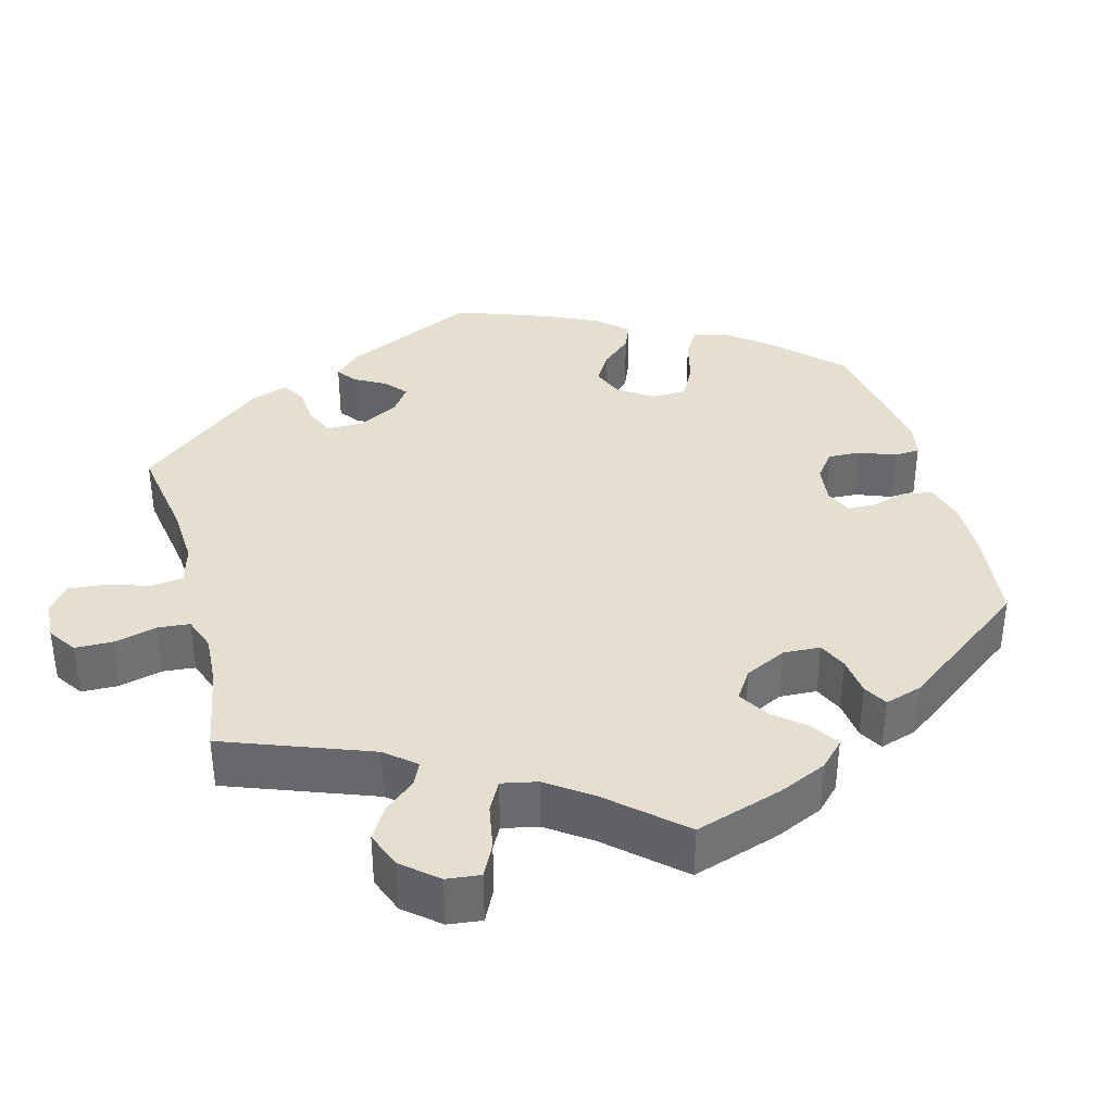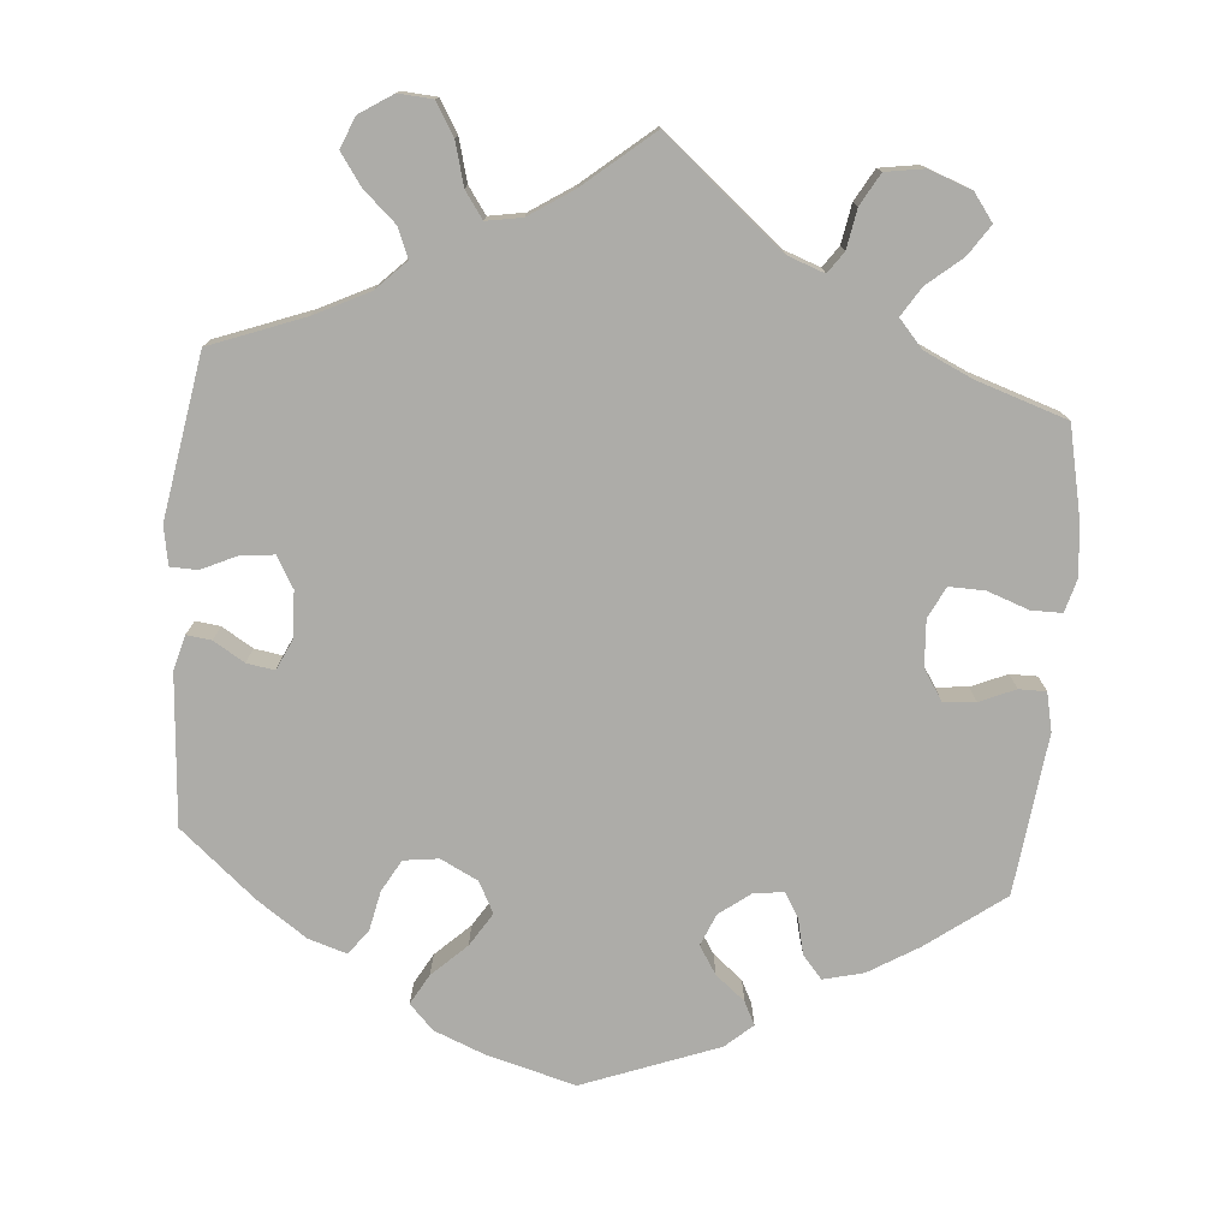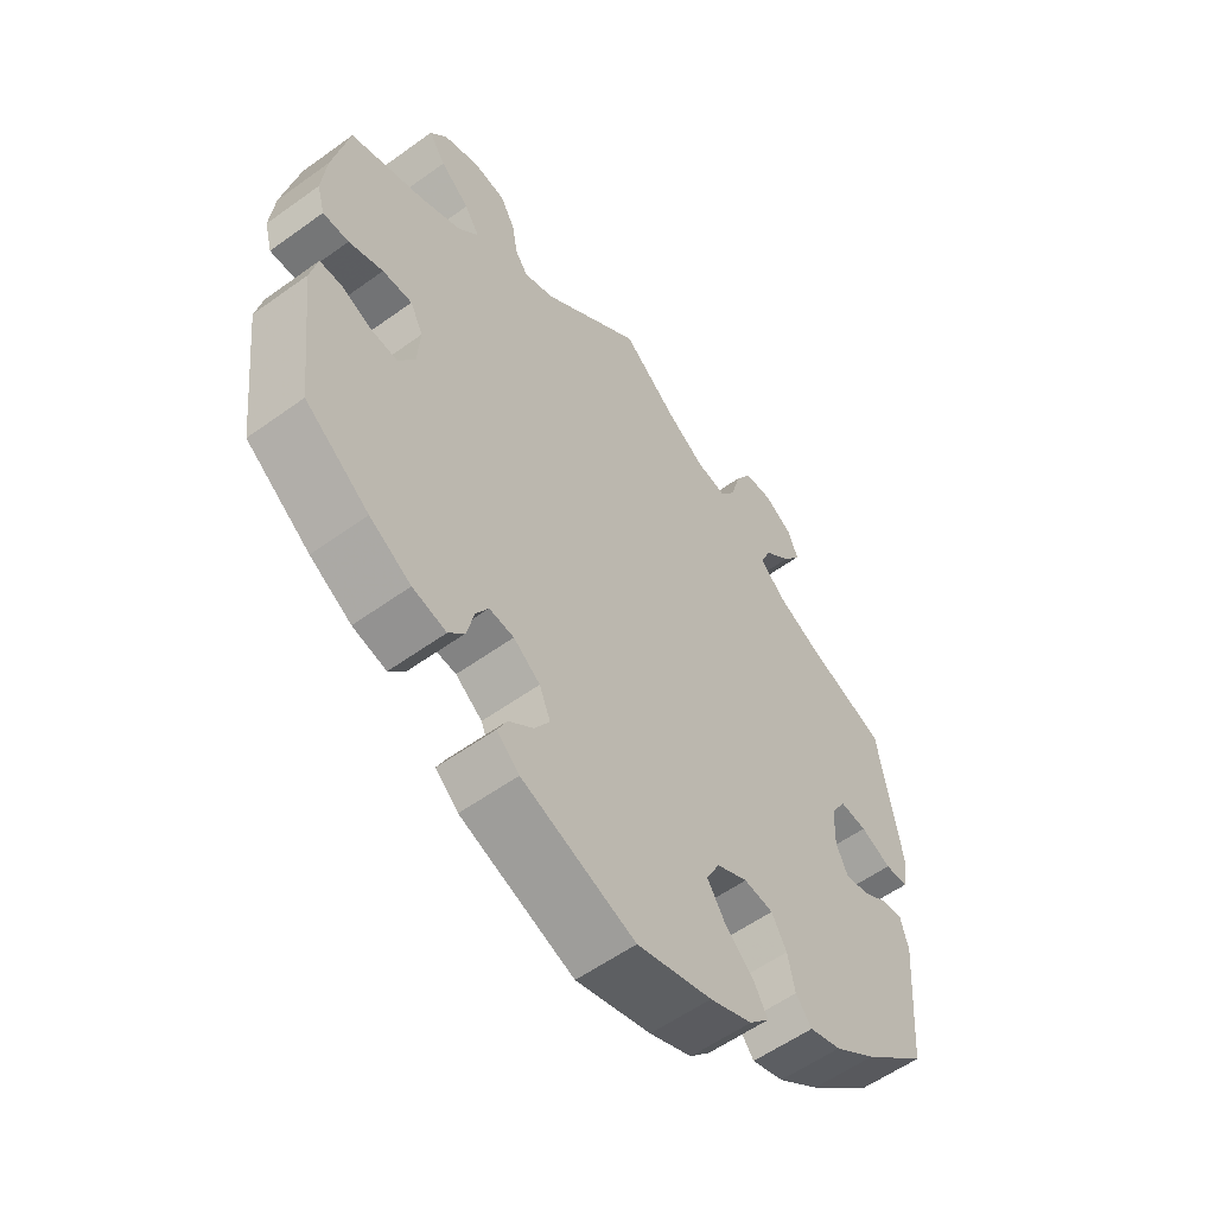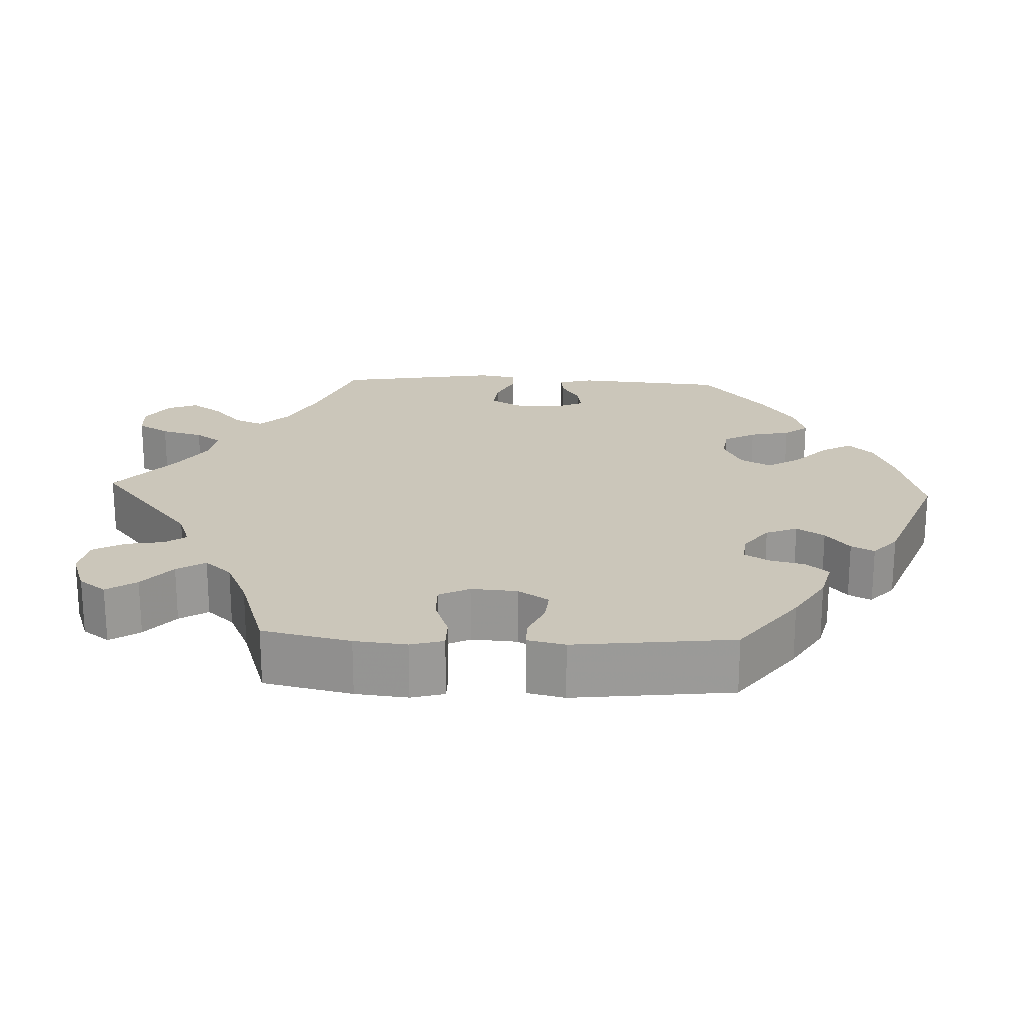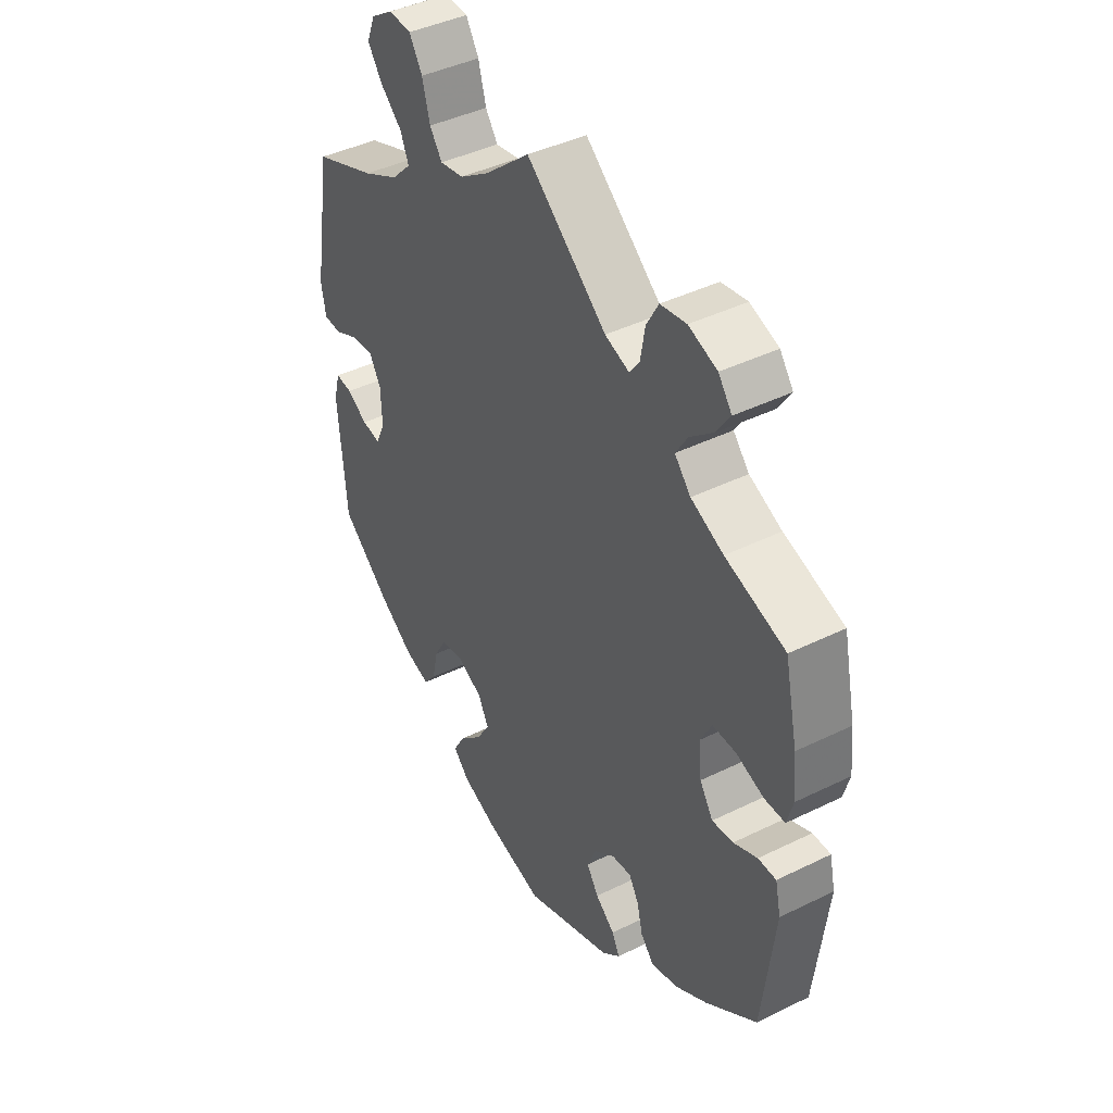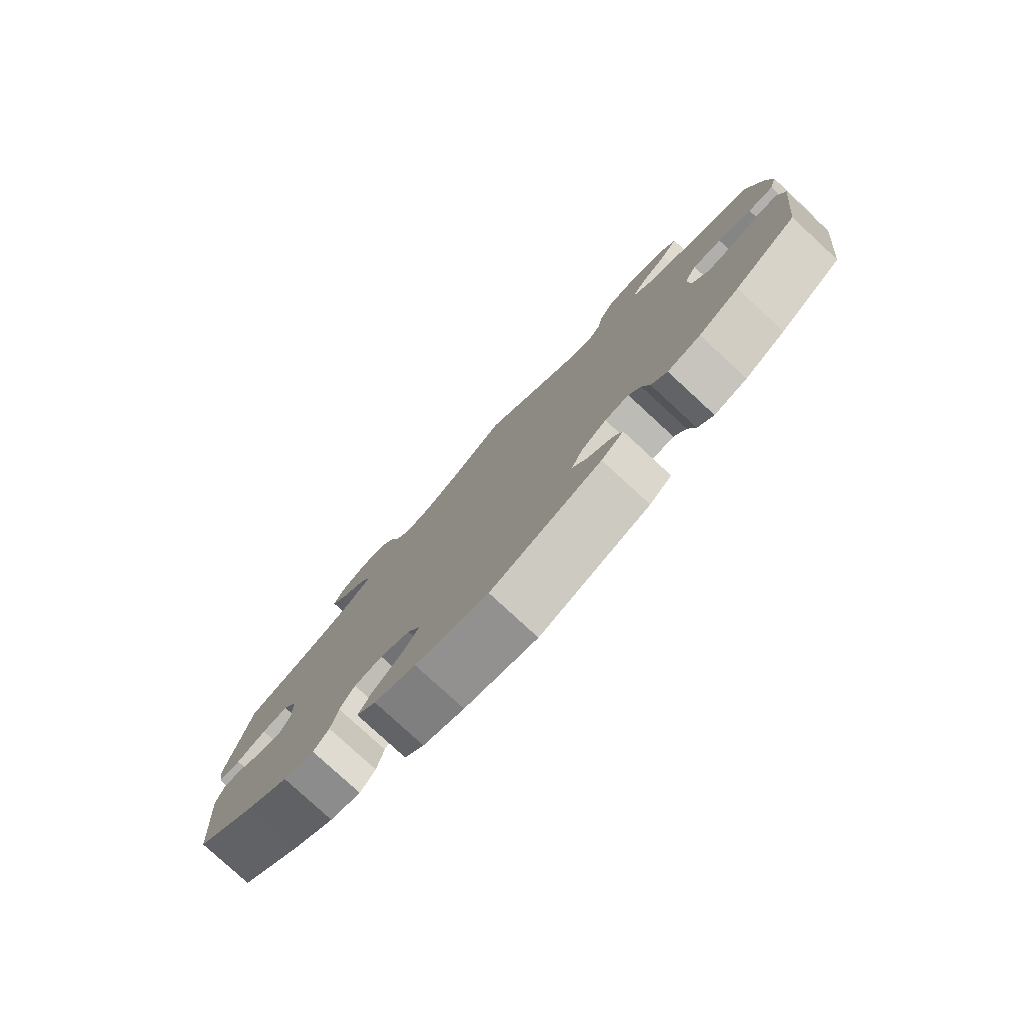
<metadata>
{"format":"obj","ext":"obj","renderer":"f3d","projection":"perspective","resolution":1024,"background":"white","views":[{"elev":36.8,"azim":45.0,"up":"+Y"},{"elev":-76.6,"azim":-4.9,"up":"+Y"},{"elev":-56.7,"azim":127.0,"up":"+Z"},{"elev":21.1,"azim":92.6,"up":"+Y"},{"elev":42.3,"azim":59.5,"up":"+Z"},{"elev":-79.3,"azim":47.3,"up":"+Z"}]}
</metadata>
<code>
v 0.525 0.07 0.174
v 0.532 0.07 0.106
v 0.52 0.07 0.063
v 0.48 0.07 0.063
v 0.427 0.07 0.082
v 0.381 0.07 0.083
v 0.361 0.07 0.043
v 0.365 0.07 -0.017
v 0.391 0.07 -0.057
v 0.432 0.07 -0.053
v 0.478 0.07 -0.033
v 0.513 0.07 -0.033
v 0.524 0.07 -0.082
v 0.5 0.07 -0.289
v 0.401 0.07 -0.363
v 0.337 0.07 -0.402
v 0.285 0.07 -0.415
v 0.26 0.07 -0.386
v 0.249 0.07 -0.34
v 0.23 0.07 -0.308
v 0.192 0.07 -0.312
v 0.151 0.07 -0.343
v 0.134 0.07 -0.384
v 0.157 0.07 -0.42
v 0.195 0.07 -0.451
v 0.21 0.07 -0.481
v 0.175 0.07 -0.512
v 0.001 0.07 -0.578
v -0.114 0.07 -0.547
v -0.179 0.07 -0.521
v -0.21 0.07 -0.489
v -0.188 0.07 -0.45
v -0.144 0.07 -0.408
v -0.117 0.07 -0.365
v -0.138 0.07 -0.325
v -0.186 0.07 -0.301
v -0.231 0.07 -0.307
v -0.254 0.07 -0.348
v -0.265 0.07 -0.4
v -0.289 0.07 -0.431
v -0.338 0.07 -0.416
v -0.402 0.07 -0.372
v -0.5 0.07 -0.289
v -0.515 0.07 -0.096
v -0.503 0.07 -0.051
v -0.471 0.07 -0.055
v -0.431 0.07 -0.079
v -0.395 0.07 -0.085
v -0.377 0.07 -0.046
v -0.379 0.07 0.014
v -0.402 0.07 0.054
v -0.444 0.07 0.05
v -0.491 0.07 0.028
v -0.526 0.07 0.029
v -0.535 0.07 0.079
v -0.5 0.07 0.289
v -0.379 0.07 0.335
v -0.309 0.07 0.37
v -0.271 0.07 0.408
v -0.287 0.07 0.446
v -0.329 0.07 0.484
v -0.357 0.07 0.524
v -0.341 0.07 0.564
v -0.298 0.07 0.592
v -0.254 0.07 0.589
v -0.229 0.07 0.548
v -0.214 0.07 0.493
v -0.19 0.07 0.459
v -0.144 0.07 0.467
v -0.088 0.07 0.504
v 0 0.07 0.578
v 0.155 0.07 0.45
v 0.202 0.07 0.433
v 0.221 0.07 0.46
v 0.23 0.07 0.511
v 0.253 0.07 0.552
v 0.303 0.07 0.56
v 0.358 0.07 0.54
v 0.384 0.07 0.505
v 0.358 0.07 0.466
v 0.313 0.07 0.428
v 0.29 0.07 0.391
v 0.321 0.07 0.356
v 0.384 0.07 0.327
v 0.5 0.07 0.289
v 0.525 0 0.174
v 0.532 0 0.106
v 0.52 0 0.063
v 0.48 0 0.063
v 0.427 0 0.082
v 0.381 0 0.083
v 0.361 0 0.043
v 0.365 0 -0.017
v 0.391 0 -0.057
v 0.432 0 -0.053
v 0.478 0 -0.033
v 0.513 0 -0.033
v 0.524 0 -0.082
v 0.5 0 -0.289
v 0.401 0 -0.363
v 0.337 0 -0.402
v 0.285 0 -0.415
v 0.26 0 -0.386
v 0.249 0 -0.34
v 0.23 0 -0.308
v 0.192 0 -0.312
v 0.151 0 -0.343
v 0.134 0 -0.384
v 0.157 0 -0.42
v 0.195 0 -0.451
v 0.21 0 -0.481
v 0.175 0 -0.512
v 0.001 0 -0.578
v -0.114 0 -0.547
v -0.179 0 -0.521
v -0.21 0 -0.489
v -0.188 0 -0.45
v -0.144 0 -0.408
v -0.117 0 -0.365
v -0.138 0 -0.325
v -0.186 0 -0.301
v -0.231 0 -0.307
v -0.254 0 -0.348
v -0.265 0 -0.4
v -0.289 0 -0.431
v -0.338 0 -0.416
v -0.402 0 -0.372
v -0.5 0 -0.289
v -0.515 0 -0.096
v -0.503 0 -0.051
v -0.471 0 -0.055
v -0.431 0 -0.079
v -0.395 0 -0.085
v -0.377 0 -0.046
v -0.379 0 0.014
v -0.402 0 0.054
v -0.444 0 0.05
v -0.491 0 0.028
v -0.526 0 0.029
v -0.535 0 0.079
v -0.5 0 0.289
v -0.379 0 0.335
v -0.309 0 0.37
v -0.271 0 0.408
v -0.287 0 0.446
v -0.329 0 0.484
v -0.357 0 0.524
v -0.341 0 0.564
v -0.298 0 0.592
v -0.254 0 0.589
v -0.229 0 0.548
v -0.214 0 0.493
v -0.19 0 0.459
v -0.144 0 0.467
v -0.088 0 0.504
v 0 0 0.578
v 0.155 0 0.45
v 0.202 0 0.433
v 0.221 0 0.46
v 0.23 0 0.511
v 0.253 0 0.552
v 0.303 0 0.56
v 0.358 0 0.54
v 0.384 0 0.505
v 0.358 0 0.466
v 0.313 0 0.428
v 0.29 0 0.391
v 0.321 0 0.356
v 0.384 0 0.327
v 0.5 0 0.289
f 84 85 1 2
f 83 84 2 3
f 82 83 3 4
f 78 79 80 81
f 78 81 82
f 77 78 82
f 74 75 76 77
f 73 74 77 82
f 72 73 82 4
f 70 71 72 4
f 64 65 66 67
f 64 67 68
f 63 64 68
f 60 61 62 63
f 60 63 68
f 59 60 68
f 58 59 68 69
f 54 55 56 57
f 52 53 54 57
f 51 52 57 58
f 50 51 58 69
f 44 45 46 47
f 44 47 48
f 43 44 48
f 42 43 48
f 41 42 48 49
f 38 39 40 41
f 37 38 41 49
f 30 31 32 33
f 30 33 34
f 29 30 34
f 28 29 34
f 27 28 34 35
f 24 25 26 27
f 23 24 27 35
f 16 17 18 19
f 16 19 20
f 15 16 20
f 14 15 20
f 13 14 20
f 10 11 12 13
f 9 10 13 20
f 8 9 20 21
f 69 70 4 5
f 36 37 49 50
f 22 23 35 36
f 7 8 21 22
f 6 7 22 36
f 69 5 6
f 6 36 50 69
f 87 86 170 169
f 88 87 169 168
f 89 88 168 167
f 166 165 164 163
f 167 166 163
f 167 163 162
f 162 161 160 159
f 167 162 159 158
f 89 167 158 157
f 89 157 156 155
f 152 151 150 149
f 153 152 149
f 153 149 148
f 148 147 146 145
f 153 148 145
f 153 145 144
f 154 153 144 143
f 142 141 140 139
f 142 139 138 137
f 143 142 137 136
f 154 143 136 135
f 132 131 130 129
f 133 132 129
f 133 129 128
f 133 128 127
f 134 133 127 126
f 126 125 124 123
f 134 126 123 122
f 118 117 116 115
f 119 118 115
f 119 115 114
f 119 114 113
f 120 119 113 112
f 112 111 110 109
f 120 112 109 108
f 104 103 102 101
f 105 104 101
f 105 101 100
f 105 100 99
f 105 99 98
f 98 97 96 95
f 105 98 95 94
f 106 105 94 93
f 90 89 155 154
f 135 134 122 121
f 121 120 108 107
f 107 106 93 92
f 121 107 92 91
f 91 90 154
f 154 135 121 91
f 1 86 87 2
f 2 87 88 3
f 3 88 89 4
f 4 89 90 5
f 5 90 91 6
f 6 91 92 7
f 7 92 93 8
f 8 93 94 9
f 9 94 95 10
f 10 95 96 11
f 11 96 97 12
f 12 97 98 13
f 13 98 99 14
f 14 99 100 15
f 15 100 101 16
f 16 101 102 17
f 17 102 103 18
f 18 103 104 19
f 19 104 105 20
f 20 105 106 21
f 21 106 107 22
f 22 107 108 23
f 23 108 109 24
f 24 109 110 25
f 25 110 111 26
f 26 111 112 27
f 27 112 113 28
f 28 113 114 29
f 29 114 115 30
f 30 115 116 31
f 31 116 117 32
f 32 117 118 33
f 33 118 119 34
f 34 119 120 35
f 35 120 121 36
f 36 121 122 37
f 37 122 123 38
f 38 123 124 39
f 39 124 125 40
f 40 125 126 41
f 41 126 127 42
f 42 127 128 43
f 43 128 129 44
f 44 129 130 45
f 45 130 131 46
f 46 131 132 47
f 47 132 133 48
f 48 133 134 49
f 49 134 135 50
f 50 135 136 51
f 51 136 137 52
f 52 137 138 53
f 53 138 139 54
f 54 139 140 55
f 55 140 141 56
f 56 141 142 57
f 57 142 143 58
f 58 143 144 59
f 59 144 145 60
f 60 145 146 61
f 61 146 147 62
f 62 147 148 63
f 63 148 149 64
f 64 149 150 65
f 65 150 151 66
f 66 151 152 67
f 67 152 153 68
f 68 153 154 69
f 69 154 155 70
f 70 155 156 71
f 71 156 157 72
f 72 157 158 73
f 73 158 159 74
f 74 159 160 75
f 75 160 161 76
f 76 161 162 77
f 77 162 163 78
f 78 163 164 79
f 79 164 165 80
f 80 165 166 81
f 81 166 167 82
f 82 167 168 83
f 83 168 169 84
f 84 169 170 85
f 85 170 86 1

</code>
